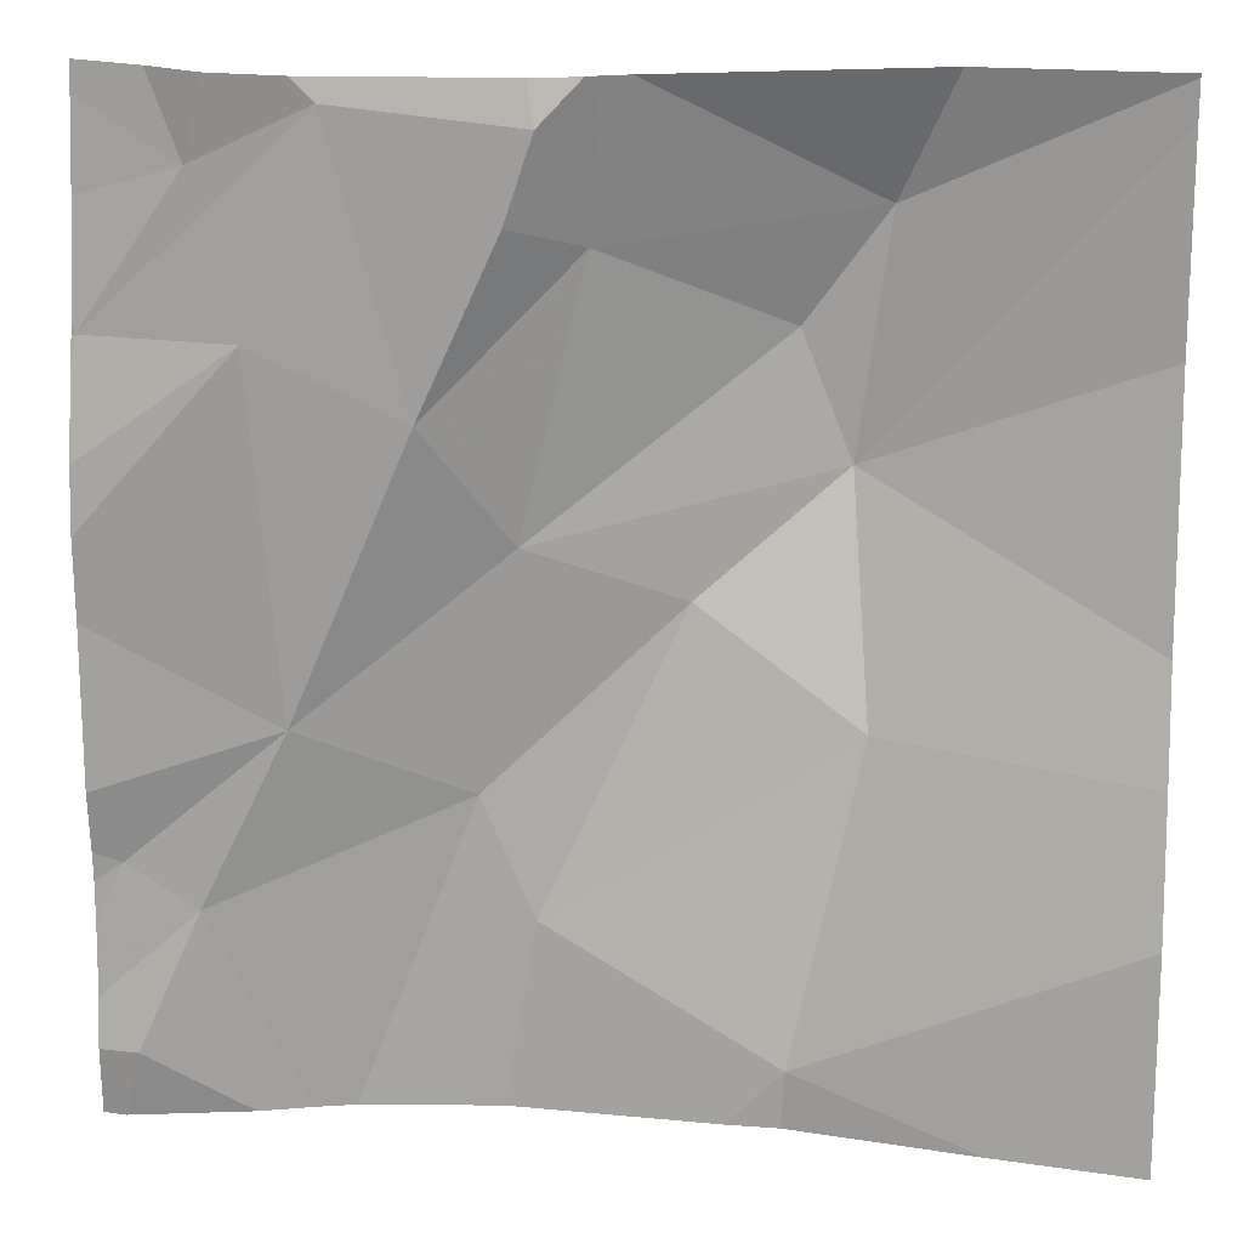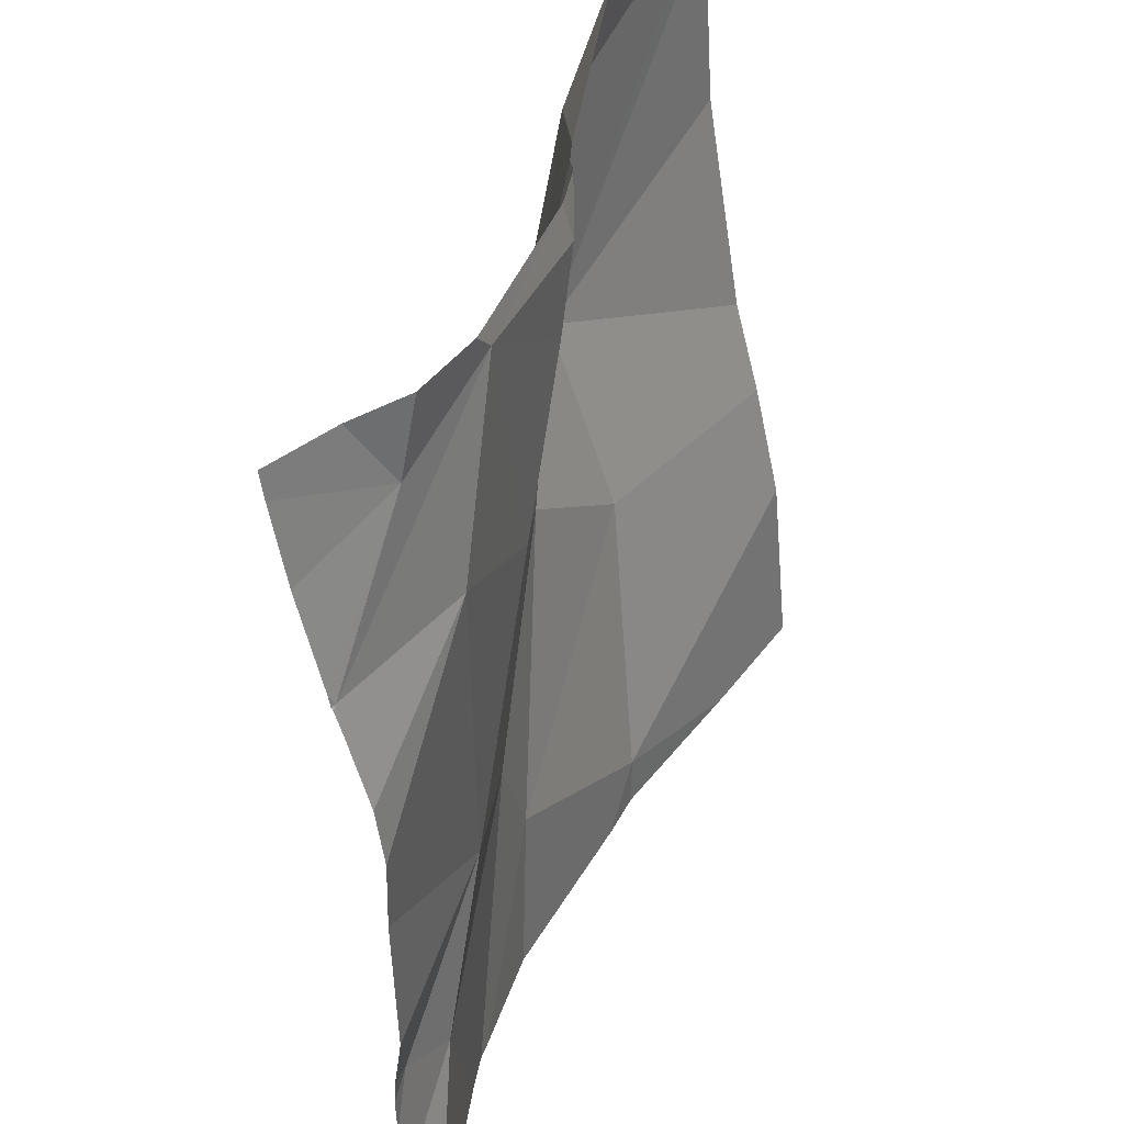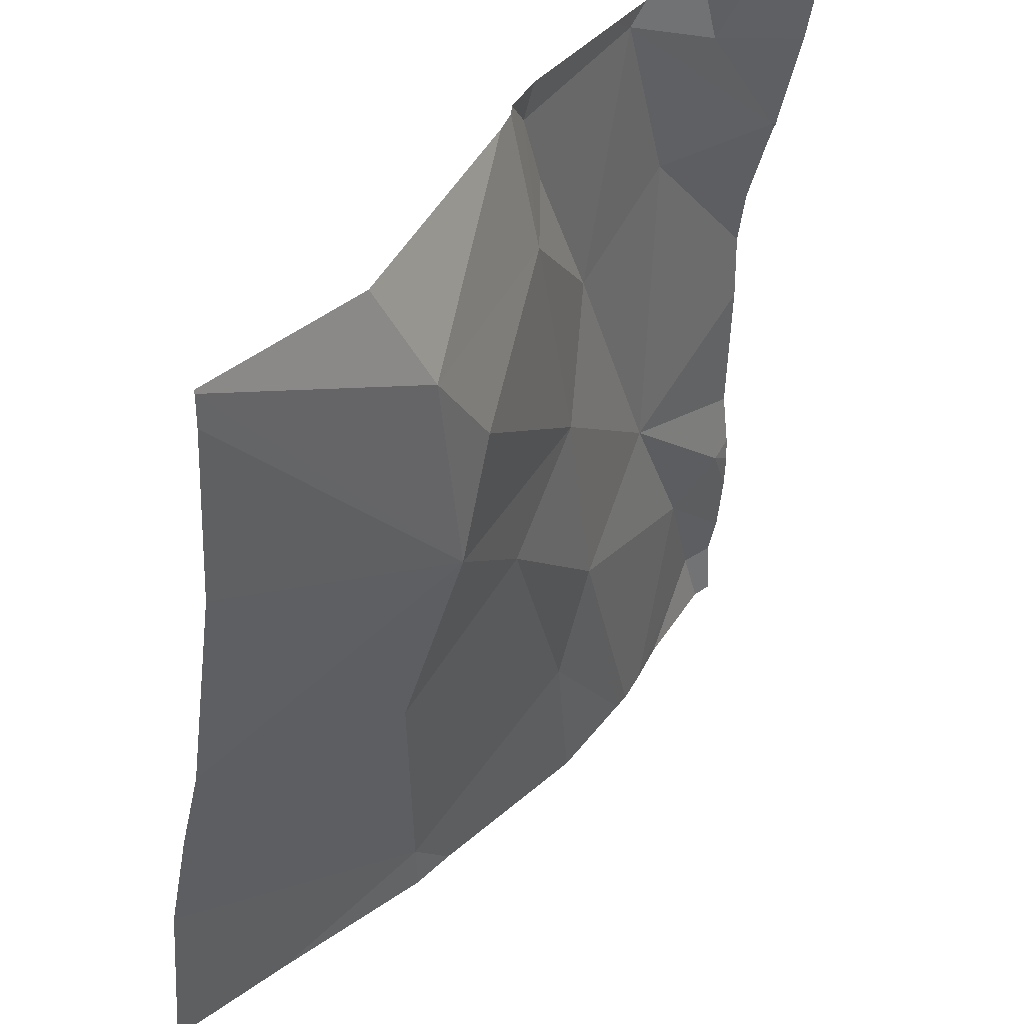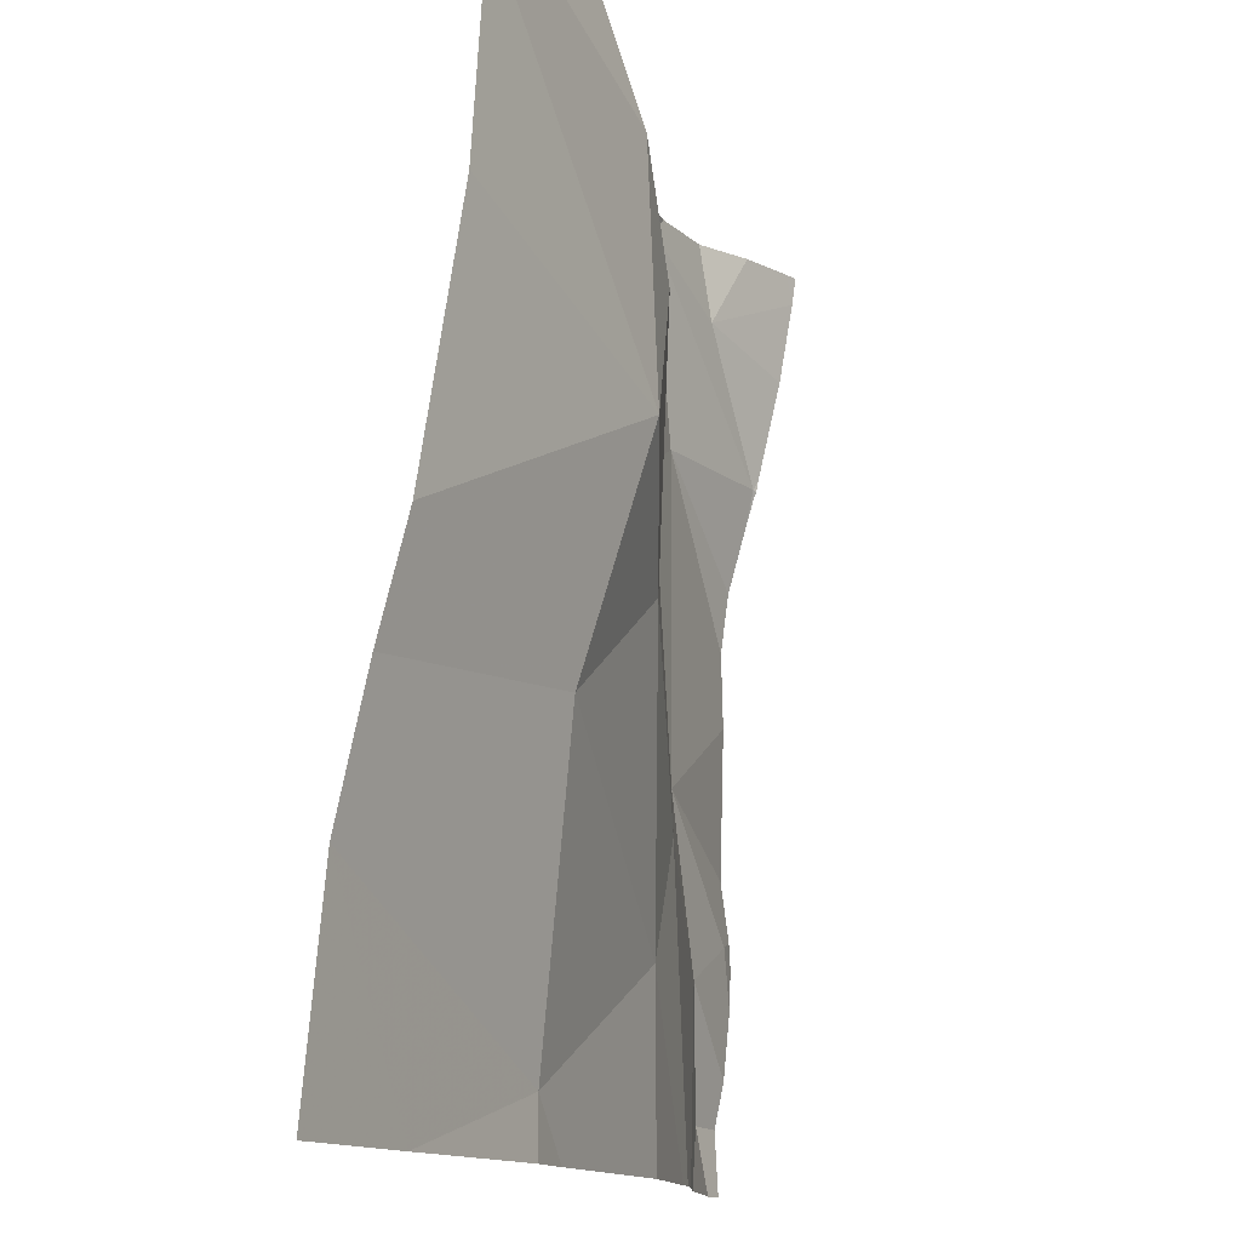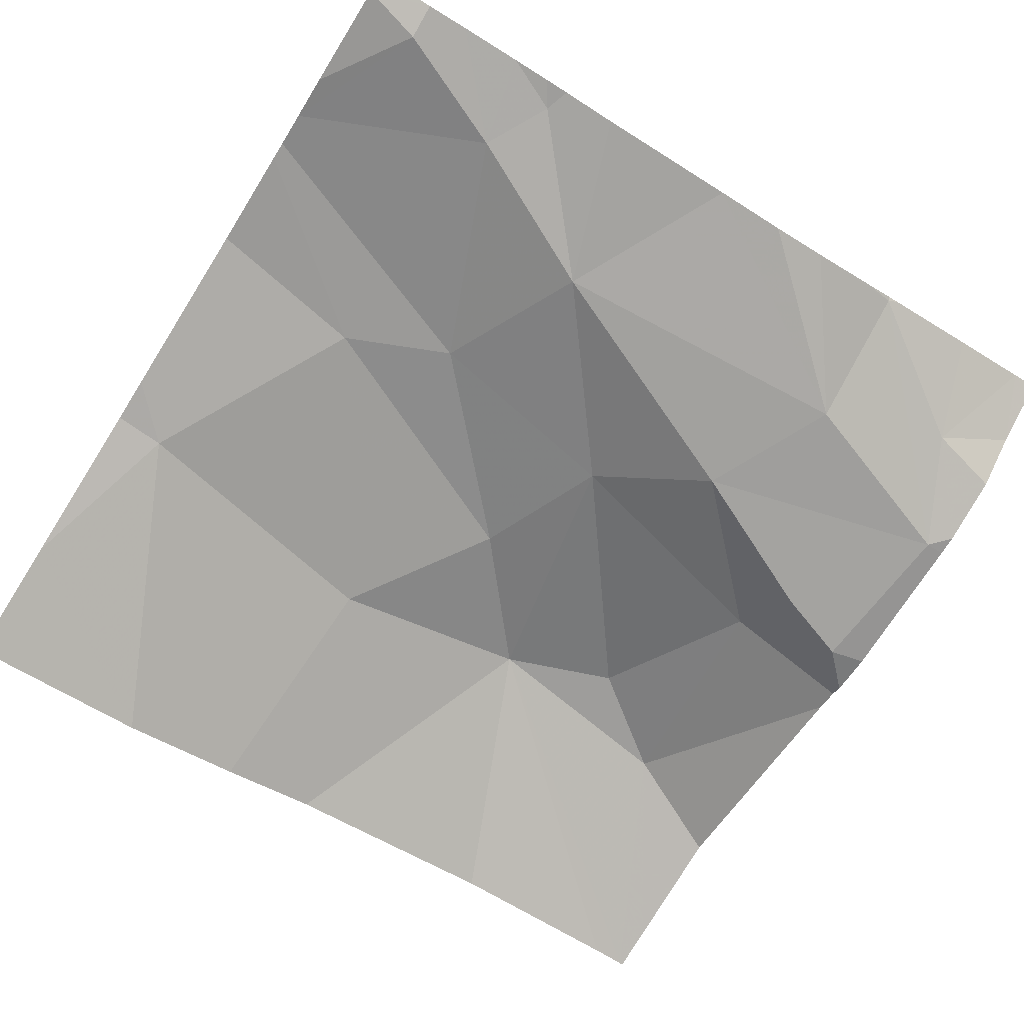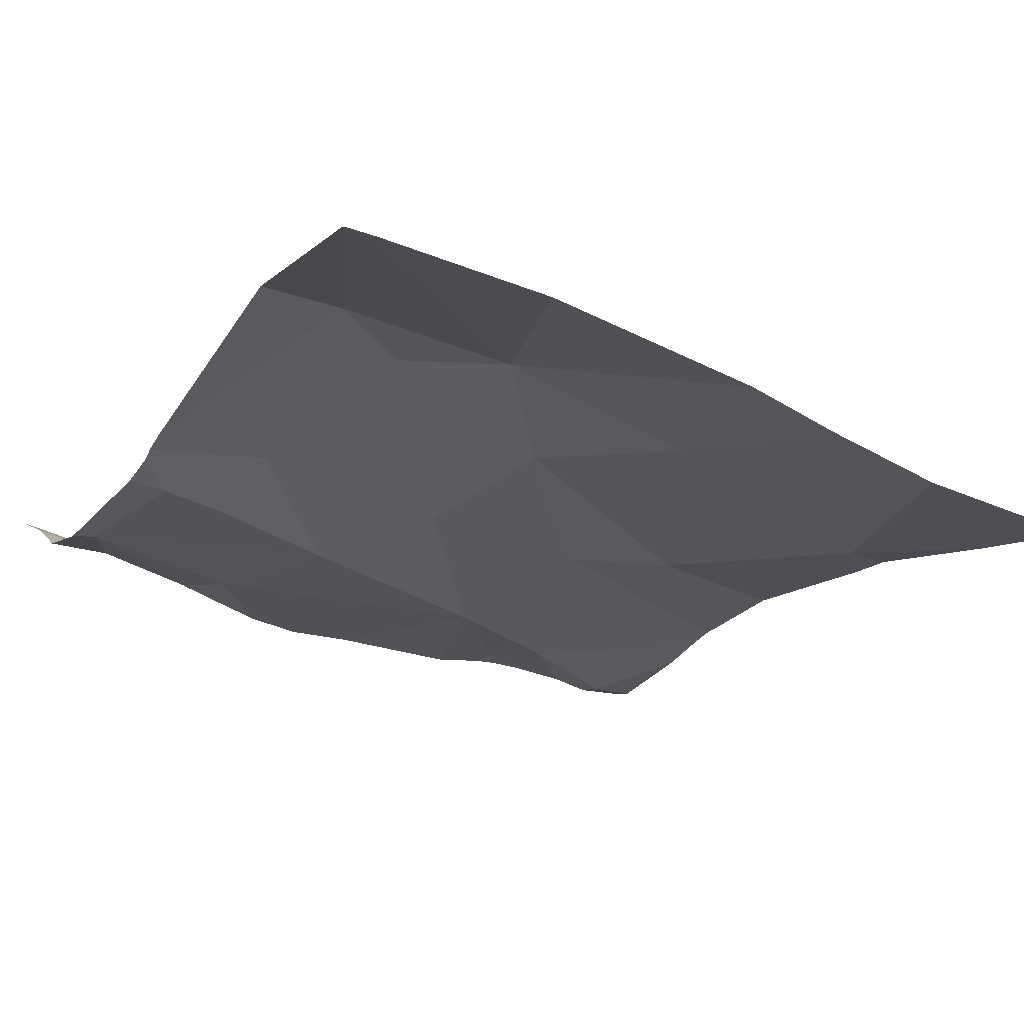
<metadata>
{"format":"obj","ext":"obj","renderer":"f3d","projection":"perspective","resolution":1024,"background":"white","views":[{"elev":18.5,"azim":-175.3,"up":"+Y"},{"elev":42.3,"azim":111.9,"up":"+Y"},{"elev":40.7,"azim":-52.5,"up":"+Y"},{"elev":-13.4,"azim":-73.2,"up":"+Y"},{"elev":-73.4,"azim":57.9,"up":"+Z"},{"elev":-21.7,"azim":-120.8,"up":"+Z"}]}
</metadata>
<code>
v -54.39 257.6 483.3
v -54.39 257.1 483.2
v -54.39 257.6 483.3
v -54.39 257 483.2
v -55.07 257.4 483.4
v -55.02 257.6 483.3
v -54.78 257.4 483.3
v -55.1 257.7 483.3
v -54.84 257.6 483.3
v -54.8 257.8 483.2
v -55.02 256.9 483.2
v -55.09 257.2 483.3
v -54.79 257 483.3
v -54.88 257.8 483.3
v -54.93 257.3 483.3
v -54.74 257.1 483.3
v -54.85 257.8 483.2
v -54.4 257.6 483.3
v -54.62 256.8 483.2
v -54.58 256.8 483.2
v -55.15 257.8 483.3
v -54.62 257.8 483.2
v -54.49 257 483.2
v -54.58 257.2 483.2
v -54.42 257.1 483.2
v -54.96 256.8 483.2
v -54.53 256.8 483.2
v -54.79 257.8 483.2
v -54.43 256.9 483.2
v -54.69 257.5 483.2
v -54.55 257.6 483.2
v -54.41 256.8 483.2
v -54.64 256.8 483.2
v -54.41 256.8 483.2
v -54.77 257.7 483.2
v -54.5 257.7 483.2
v -54.76 256.8 483.3
v -55.02 256.8 483.2
v -54.6 257.8 483.2
v -54.62 257.8 483.2
v -55.35 257.8 483.3
v -55.35 257.3 483.2
v -55.35 257.6 483.3
v -55.35 257.8 483.3
v -55.35 257.1 483.2
v -55.35 257.2 483.2
v -54.84 257.8 483.2
v -54.39 256.9 483.2
v -54.39 257.5 483.2
v -54.39 257.5 483.3
v -54.39 257.6 483.3
v -54.39 257.7 483.3
v -54.39 257.3 483.2
v -54.39 257.4 483.2
v -54.39 257.2 483.2
v -54.39 257.8 483.3
v -54.39 257 483.2
v -54.39 257.1 483.2
v -55.2 256.8 483.2
v -55.35 256.8 483.2
v -54.39 256.8 483.2
v -54.66 257.8 483.2
v -54.46 257.8 483.3
v -54.52 257.8 483.2
v -55.29 257.8 483.3
v -55.35 257.8 483.3
v -54.41 257.8 483.3
v -54.39 257.8 483.3
f 6 5 7
f 8 9 17
f 17 10 47
f 12 11 13
f 16 15 13
f 13 15 12
f 7 5 15
f 64 36 63
f 5 12 15
f 5 6 8
f 9 8 6
f 48 29 34
f 63 36 56
f 5 8 41
f 15 16 7
f 45 12 46
f 13 11 26
f 12 5 42
f 9 6 7
f 61 48 34
f 62 22 40
f 24 23 25
f 40 22 39
f 7 30 9
f 31 30 24
f 18 31 49
f 39 22 36
f 7 16 24
f 35 9 30
f 36 18 51
f 30 7 24
f 35 30 22
f 31 24 53
f 59 11 45
f 23 16 19
f 27 29 20
f 16 13 33
f 4 23 57
f 28 10 22
f 23 29 48
f 29 23 20
f 55 25 58
f 36 22 18
f 31 18 22
f 39 36 64
f 30 31 22
f 9 35 10
f 10 35 22
f 28 22 62
f 23 24 16
f 20 23 19
f 63 56 67
f 19 16 33
f 59 45 60
f 21 8 14
f 2 25 4
f 41 8 65
f 4 25 23
f 42 5 43
f 3 18 50
f 43 5 44
f 32 29 27
f 44 5 41
f 47 10 28
f 45 11 12
f 1 18 3
f 46 12 42
f 49 31 54
f 50 18 49
f 33 13 37
f 51 18 1
f 52 36 51
f 37 13 26
f 14 8 17
f 53 24 55
f 54 31 53
f 34 29 32
f 17 9 10
f 55 24 25
f 56 36 52
f 26 11 38
f 57 23 48
f 58 25 2
f 38 11 59
f 65 8 21
f 66 41 65
f 67 56 68

</code>
